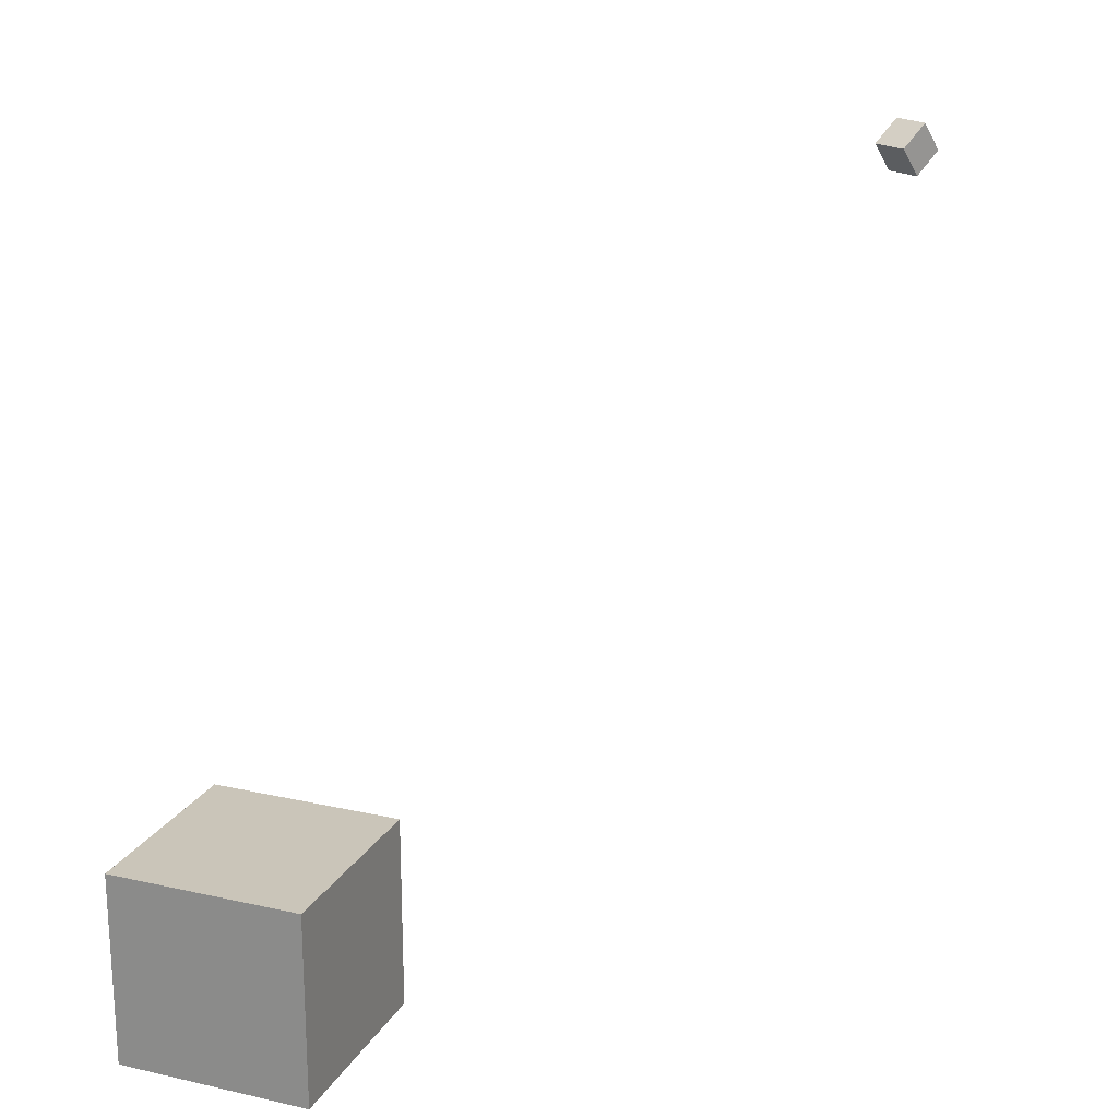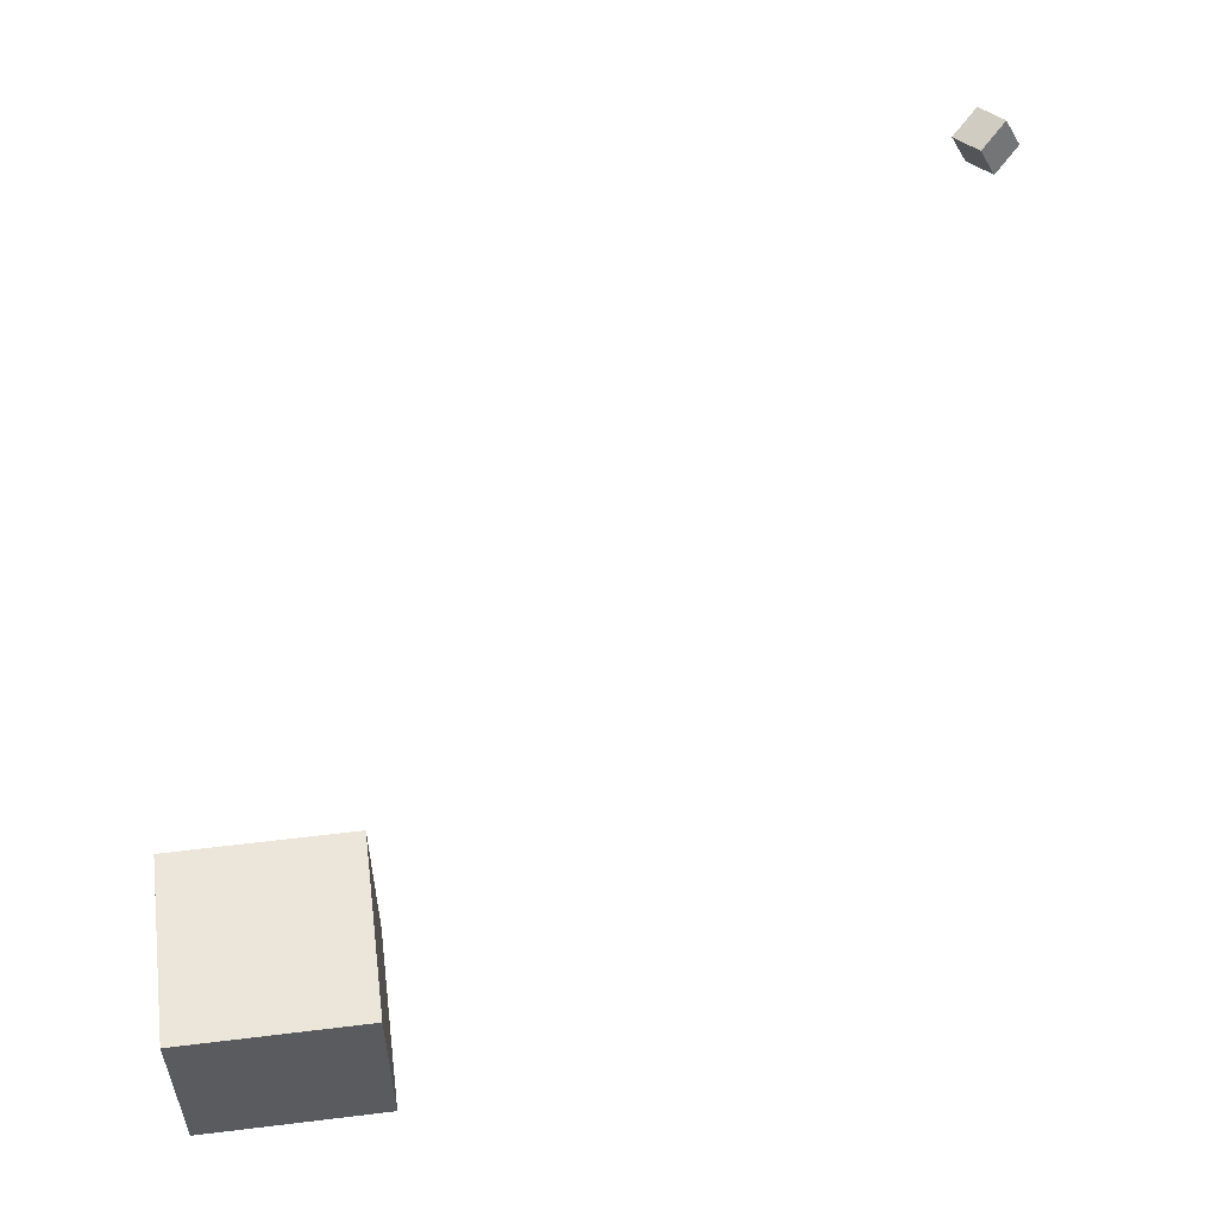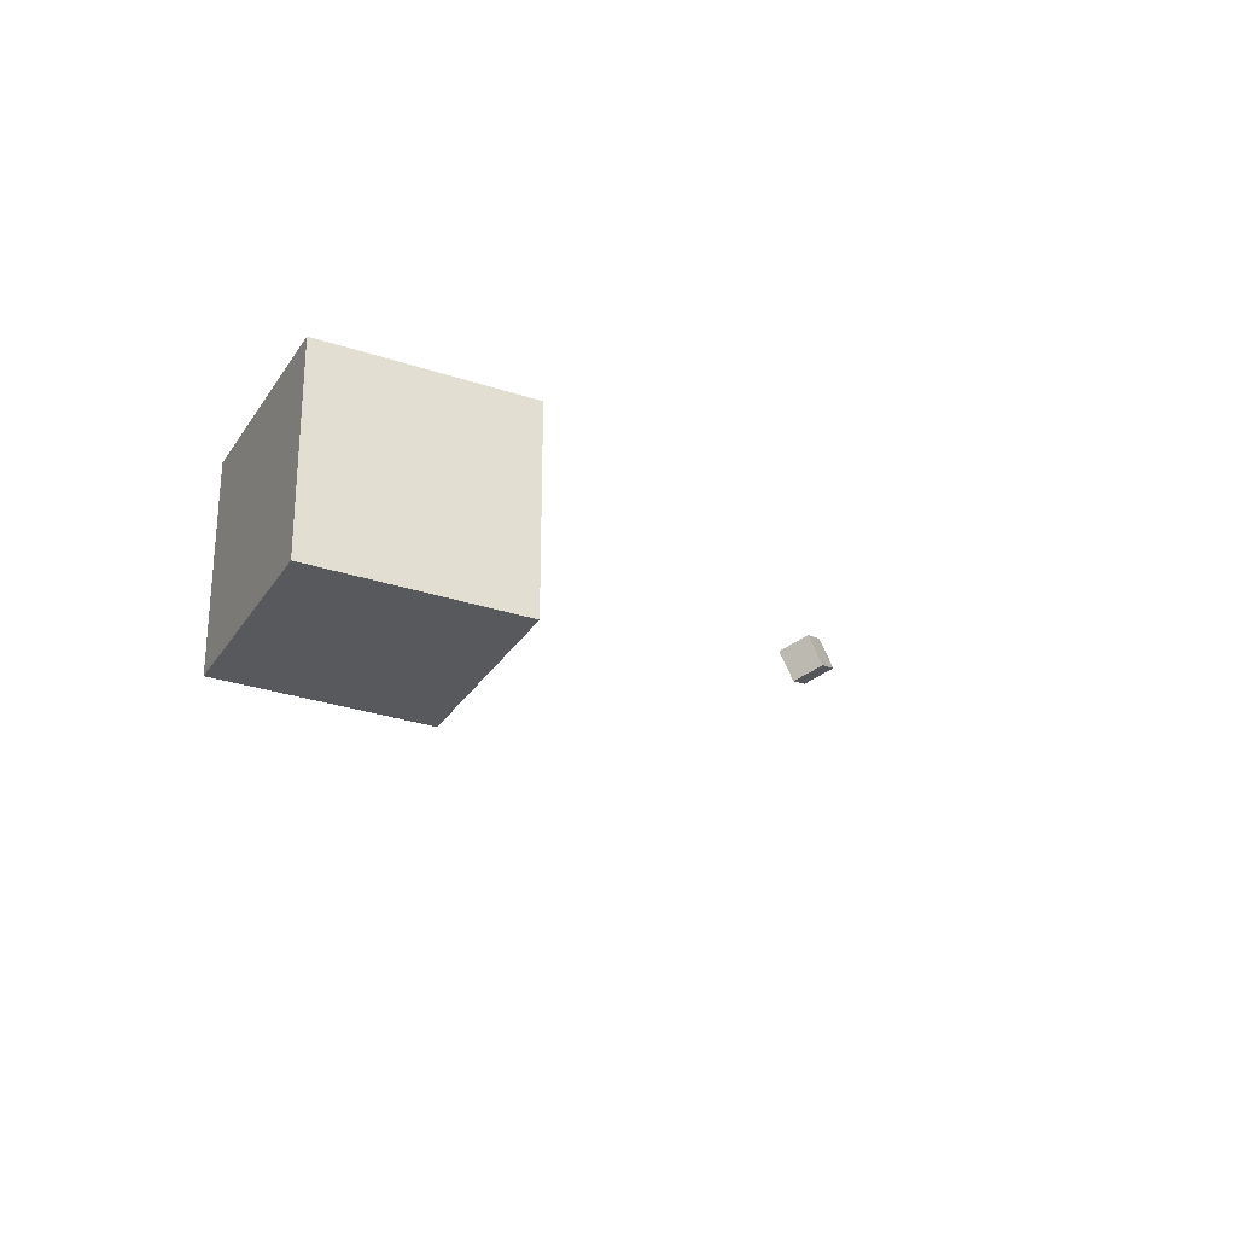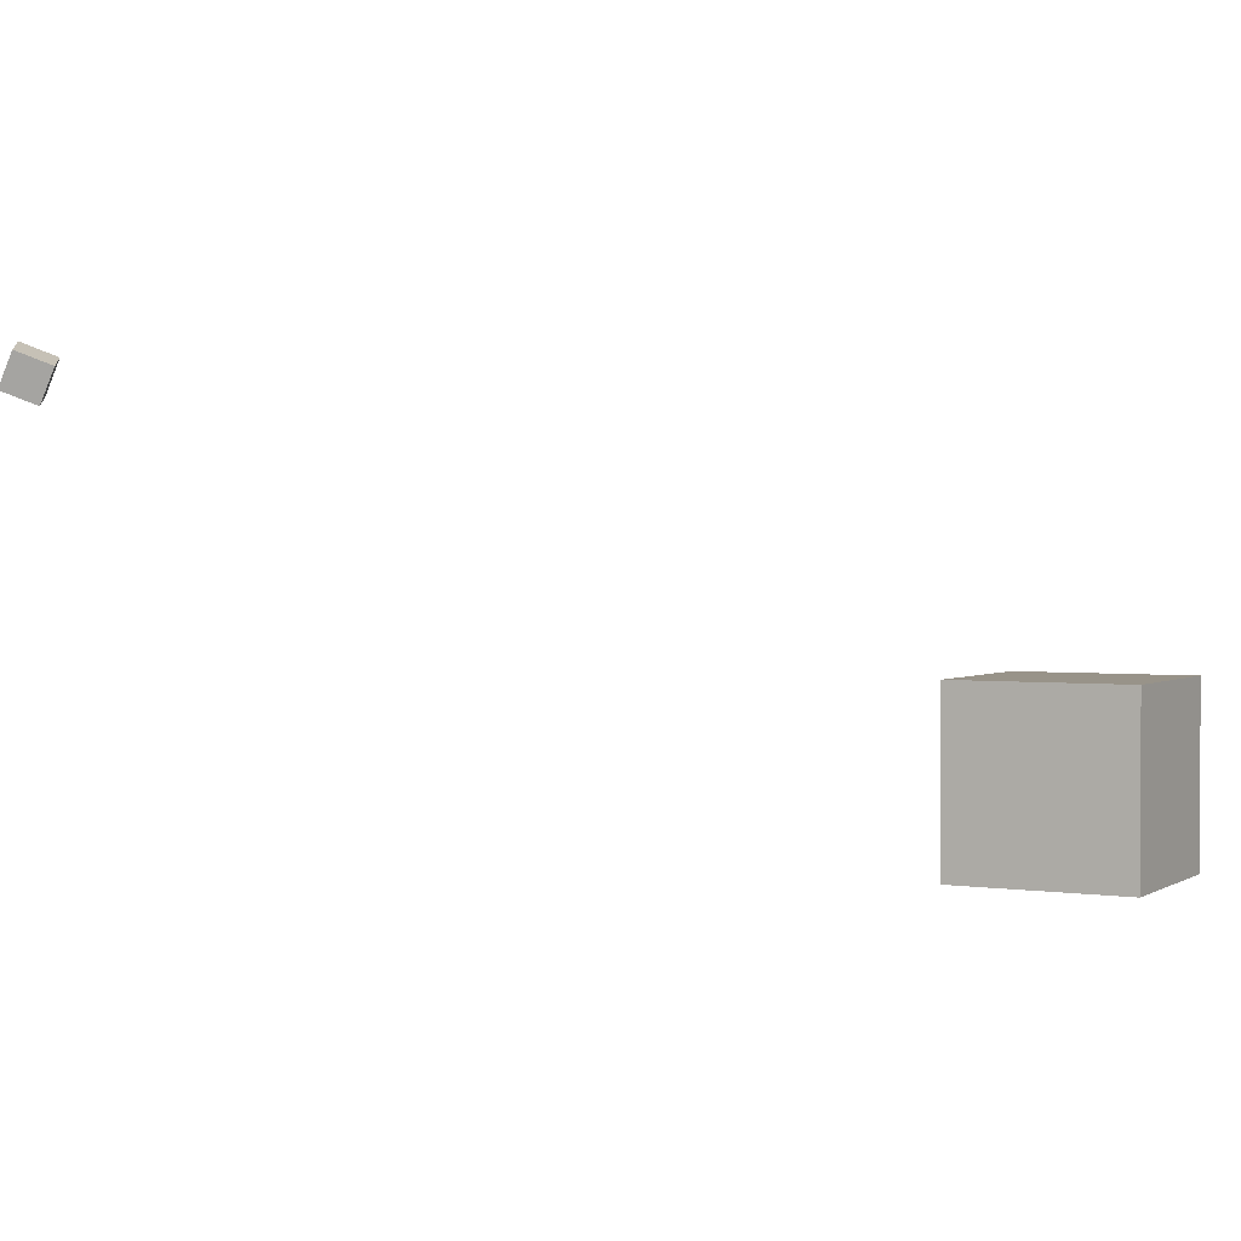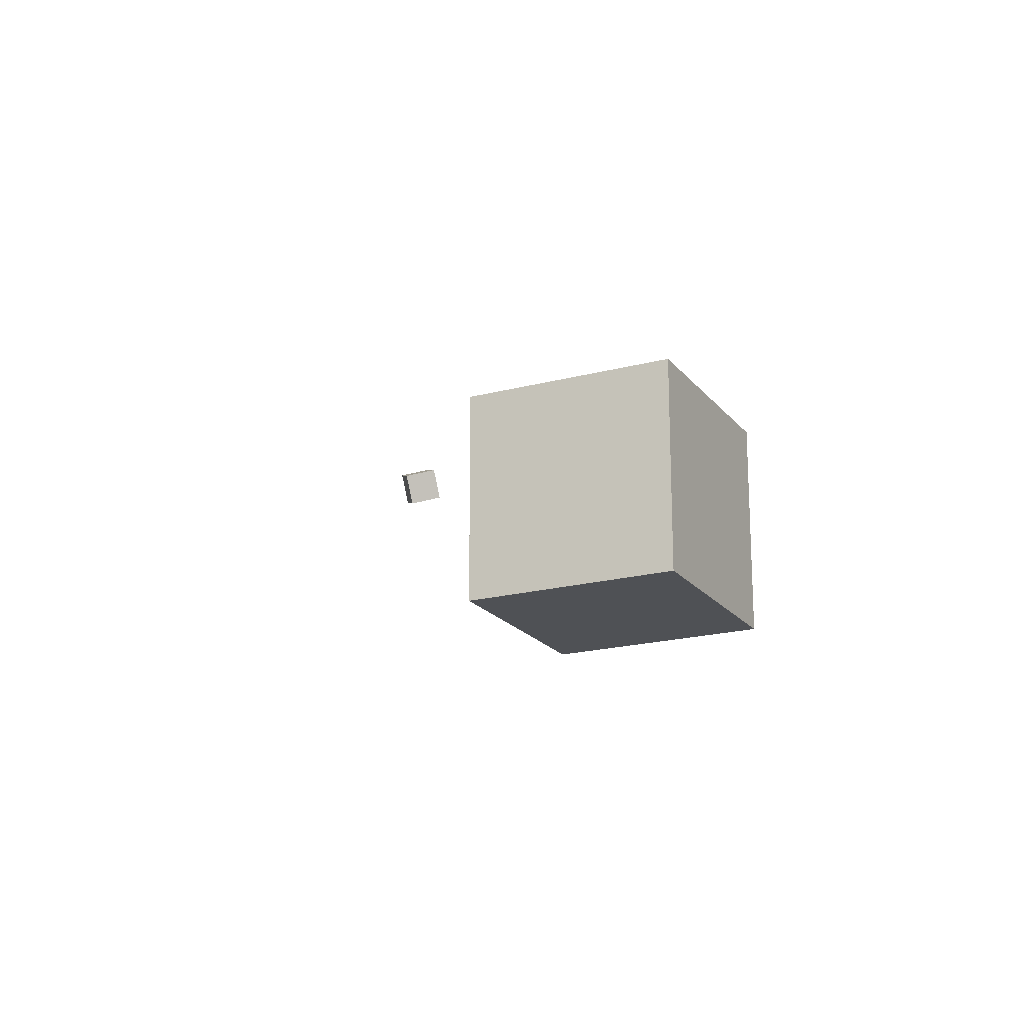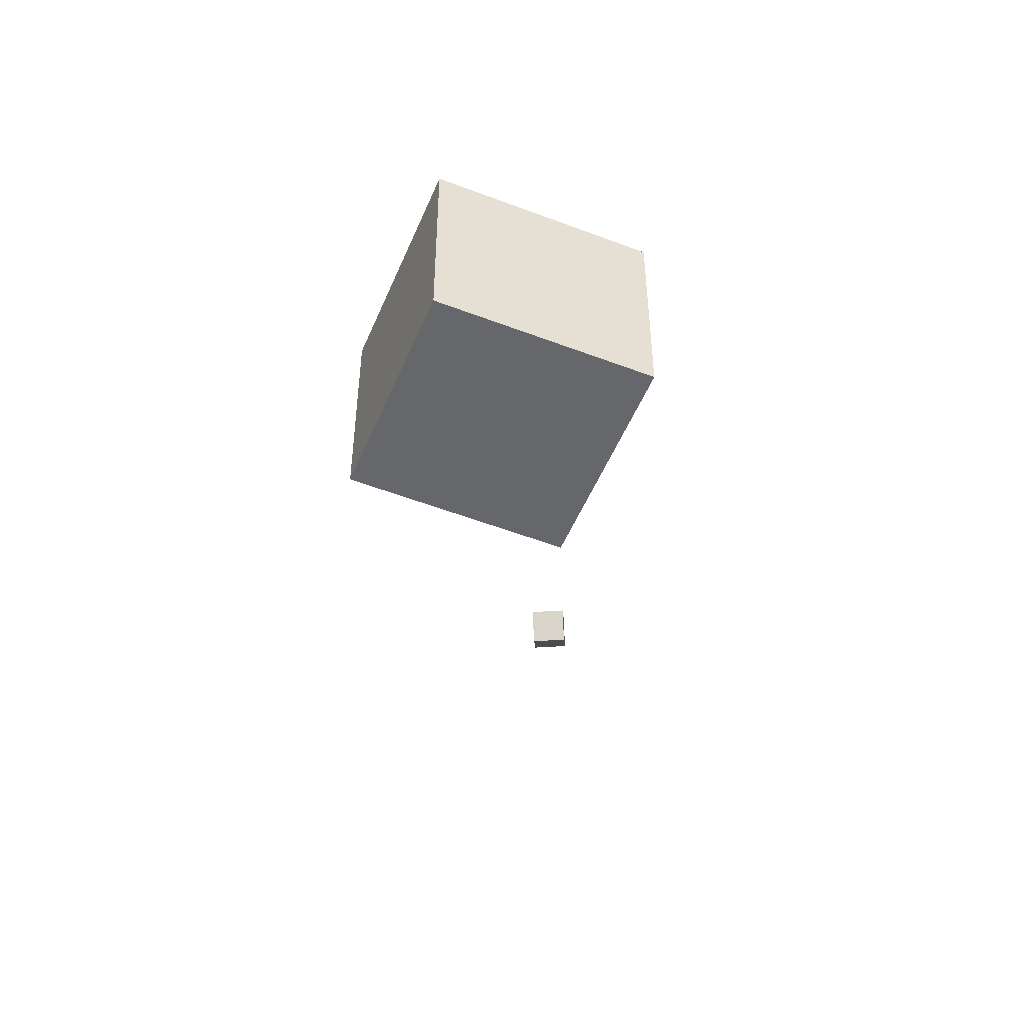
<metadata>
{"format":"obj","ext":"obj","renderer":"f3d","projection":"perspective","resolution":1024,"background":"white","views":[{"elev":20.7,"azim":-67.8,"up":"+Y"},{"elev":55.8,"azim":-7.3,"up":"+Z"},{"elev":-29.4,"azim":-26.3,"up":"+Z"},{"elev":1.6,"azim":-151.7,"up":"+Z"},{"elev":-19.5,"azim":-63.6,"up":"+Z"},{"elev":-52.0,"azim":-112.5,"up":"+Y"}]}
</metadata>
<code>
o Cube
v 1 1 2.713
v 1 -1 2.713
v 1 1 4.713
v 1 -1 4.713
v -1 1 2.713
v -1 -1 2.713
v -1 1 4.713
v -1 -1 4.713
f 7 6 8
f 2 8 6
f 1 4 2
f 5 2 6
f 7 5 6
f 2 4 8
f 1 3 4
f 5 1 2
f 5 3 1
f 5 7 3
f 3 8 4
f 3 7 8
o CameraBox
v 7.645 6.094 7.744
v 7.933 6.331 7.888
v 7.433 6.417 7.639
v 7.722 6.654 7.783
v 7.823 6.094 7.386
v 8.112 6.331 7.53
v 7.611 6.417 7.281
v 7.9 6.654 7.424
f 10 11 9
f 12 15 11
f 16 13 15
f 14 9 13
f 12 14 16
f 10 12 11
f 12 16 15
f 16 14 13
f 14 10 9
f 12 10 14
f 15 9 11
f 15 13 9

</code>
